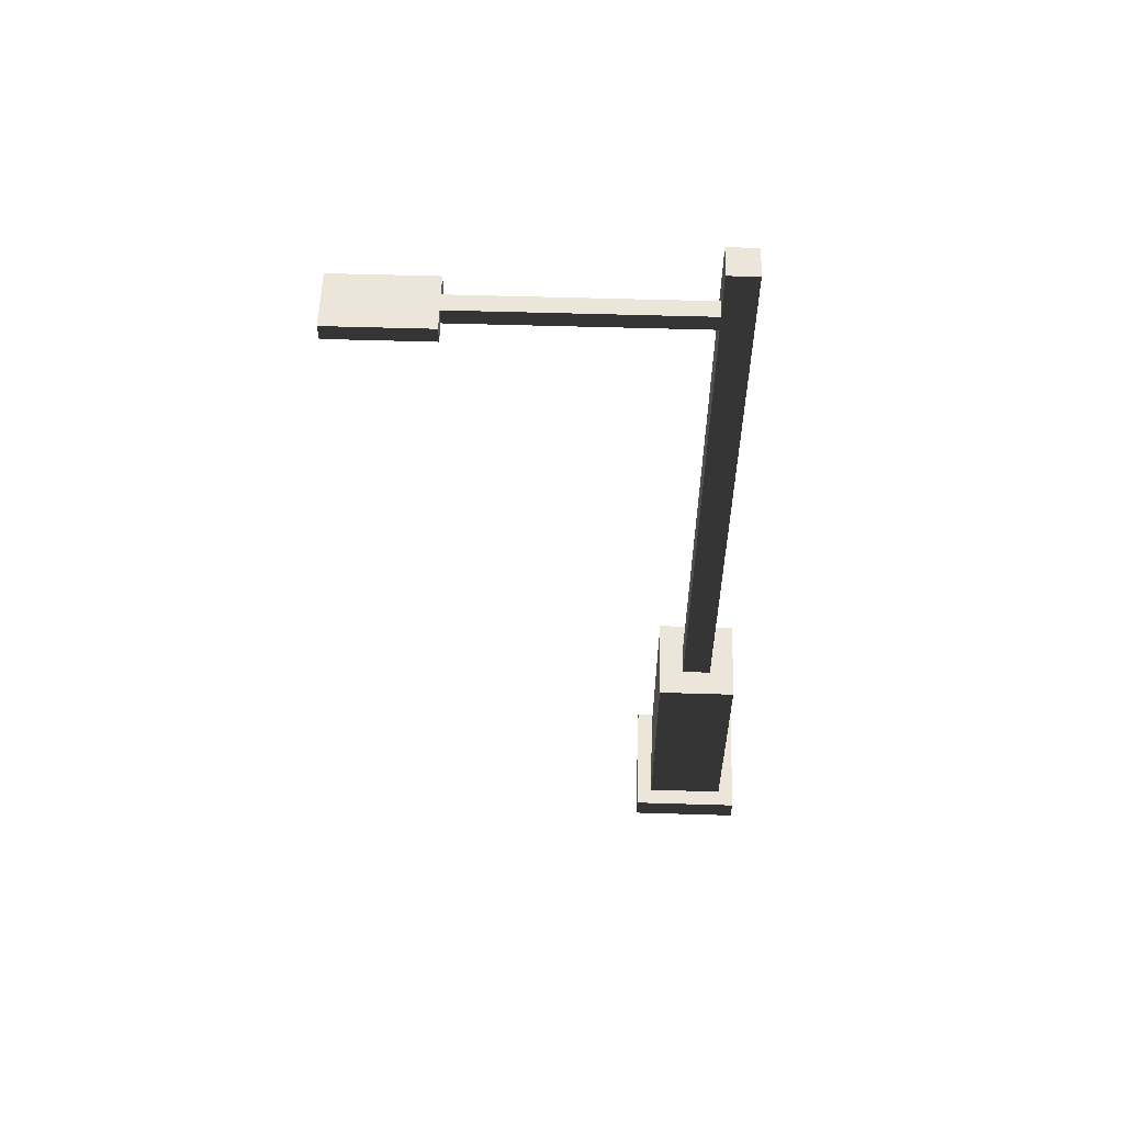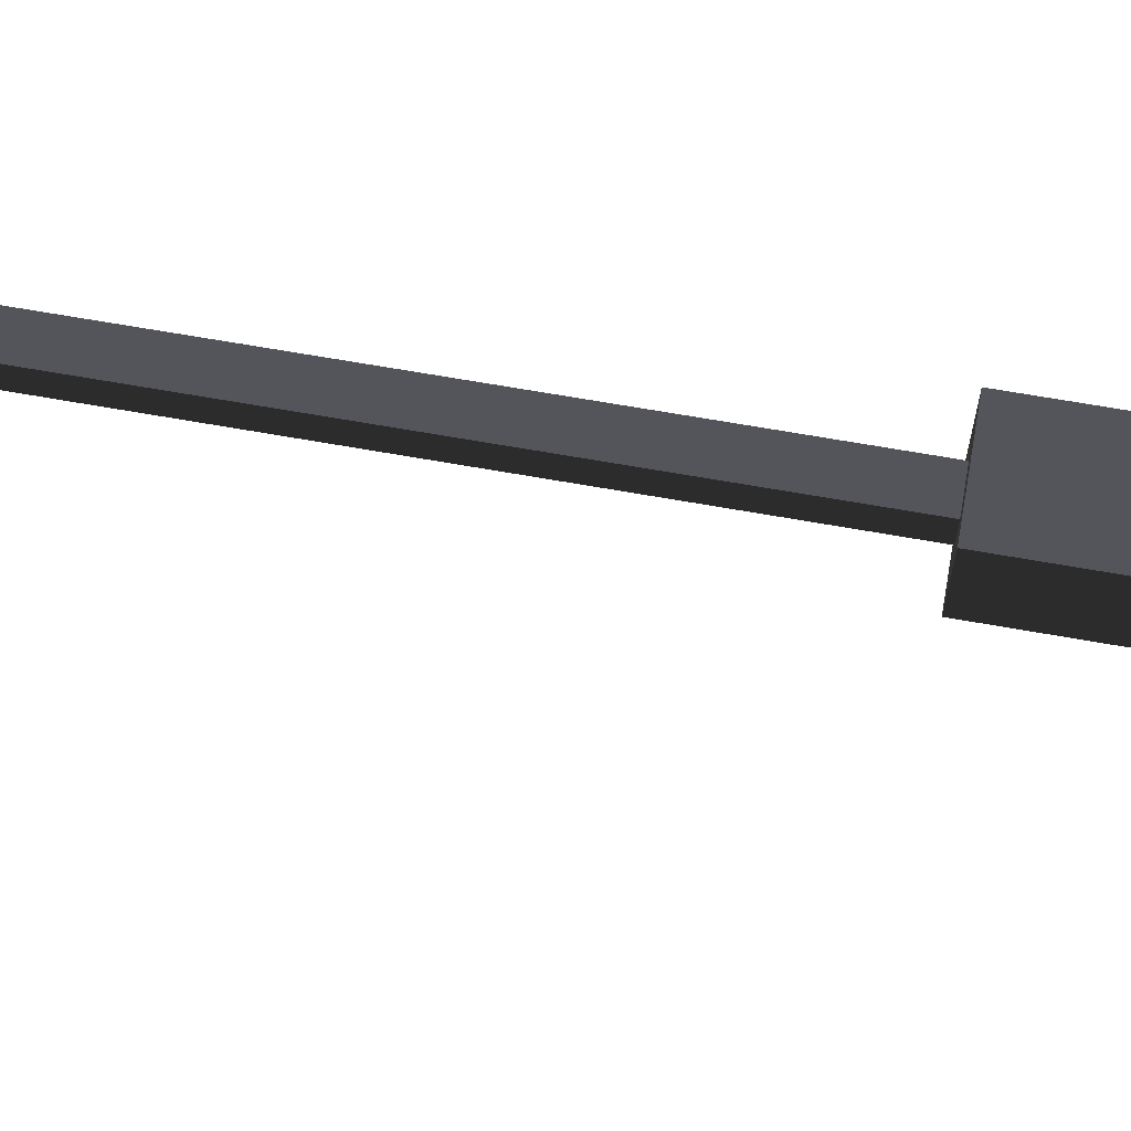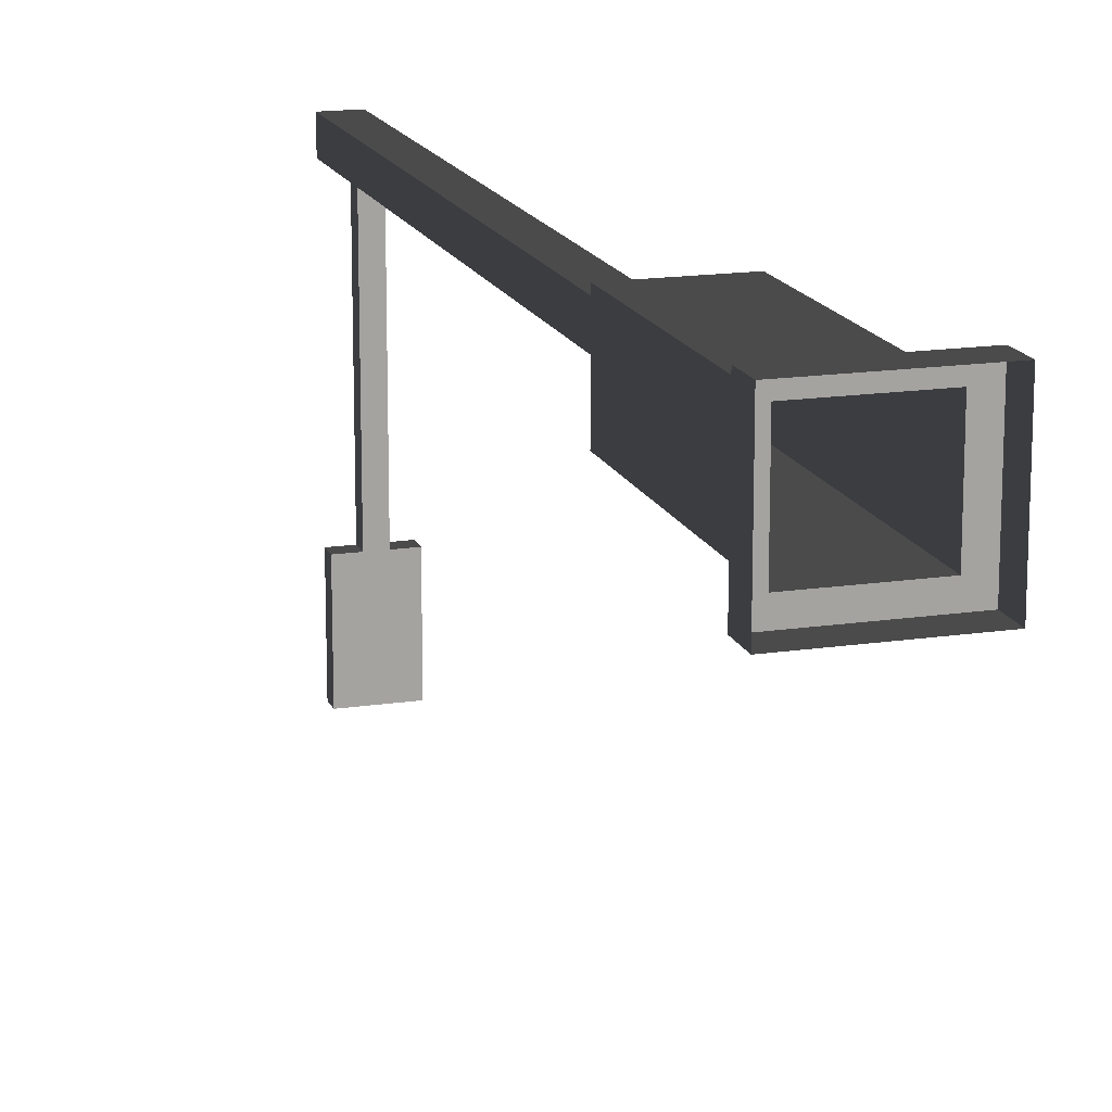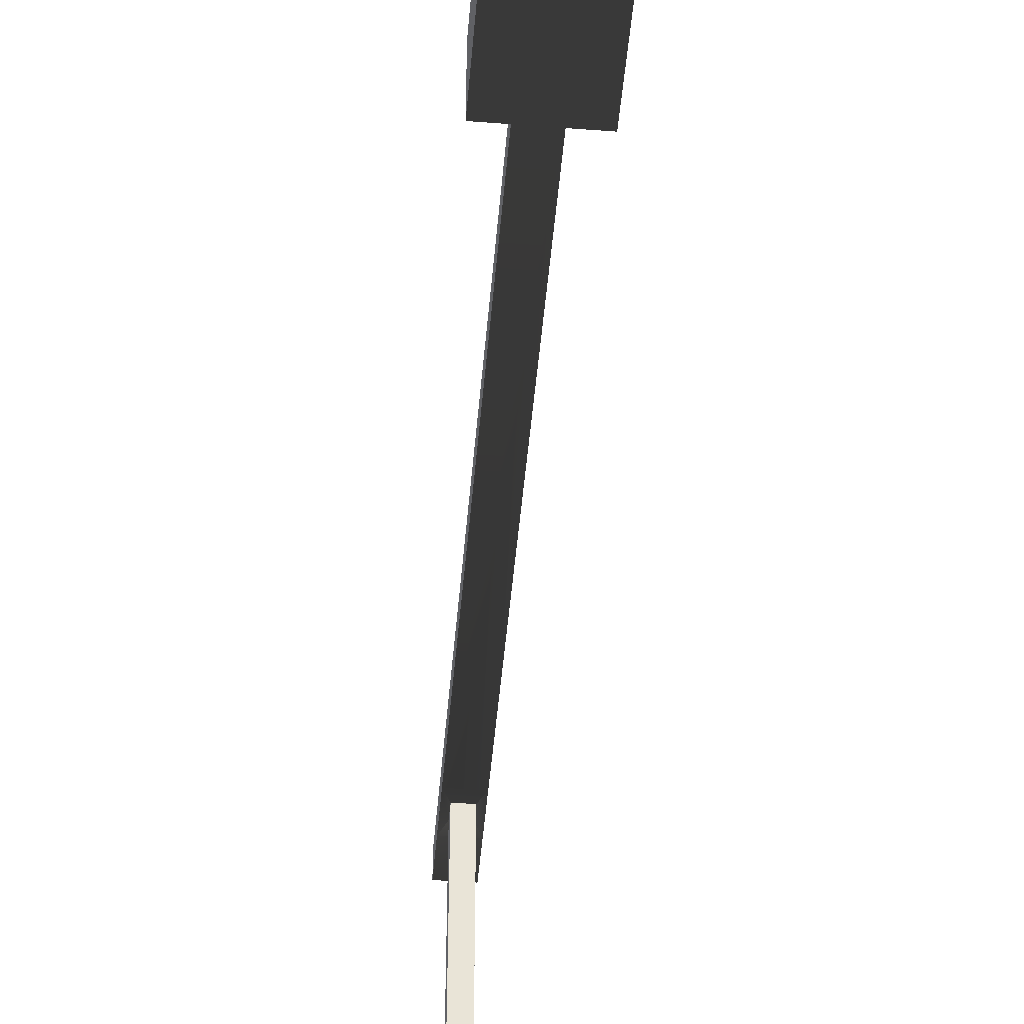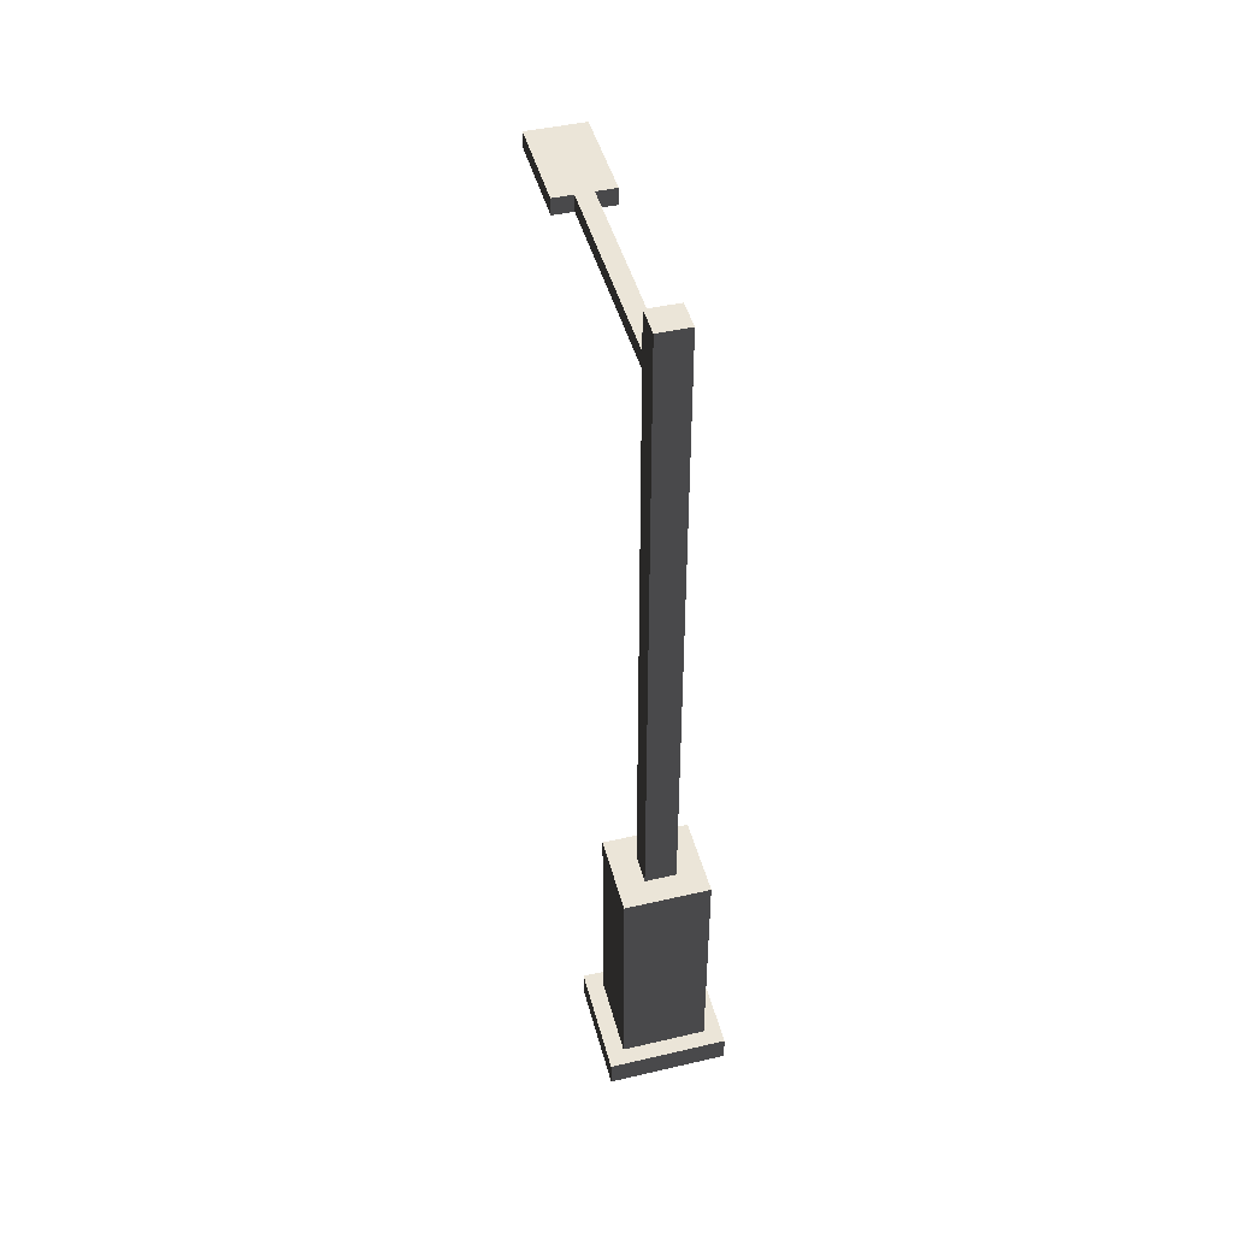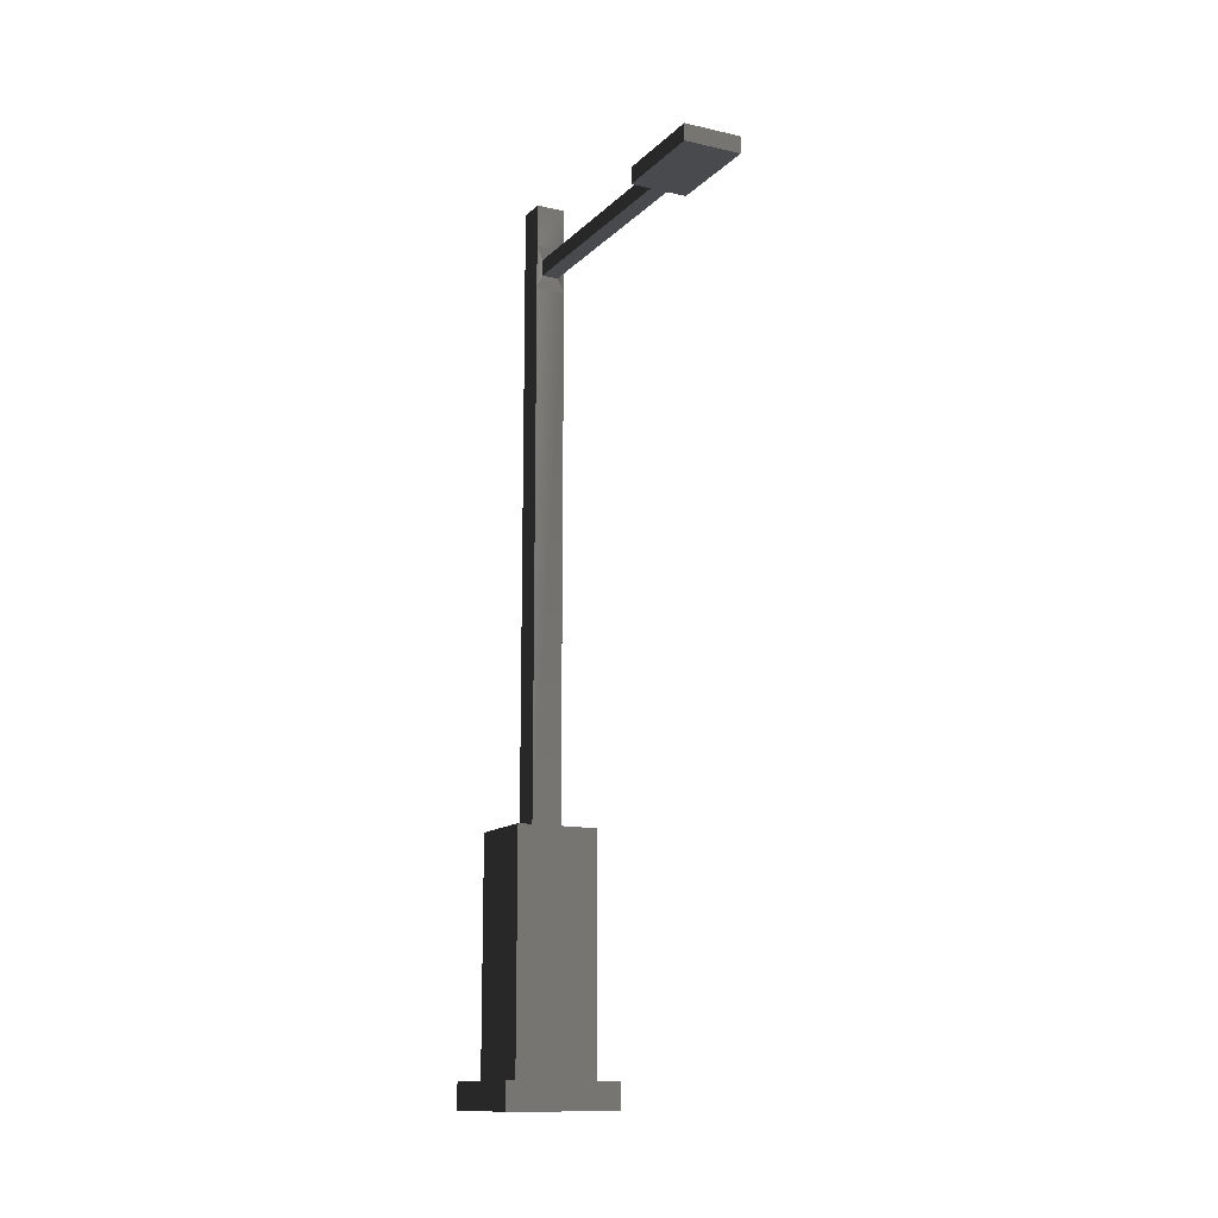
<metadata>
{"format":"obj","ext":"obj","renderer":"f3d","projection":"perspective","resolution":1024,"background":"white","views":[{"elev":57.2,"azim":-88.2,"up":"+Y"},{"elev":65.8,"azim":-79.8,"up":"+Z"},{"elev":16.2,"azim":-17.1,"up":"+Z"},{"elev":-48.4,"azim":-4.9,"up":"+Z"},{"elev":46.0,"azim":-14.8,"up":"+Y"},{"elev":-13.4,"azim":152.9,"up":"+Y"}]}
</metadata>
<code>
v -0.3939 0.2562 1.751
v -0.3939 2.489 1.751
v 0.3939 2.489 1.751
v 0.3939 0.2562 1.751
v -0.1445 8.55 1.514
v -0.1445 8.55 1.241
v 0.1445 8.55 1.241
v 0.1445 8.55 1.514
v -0.3939 2.489 1.005
v -0.3939 0.2562 1.005
v 0.3939 0.2562 1.005
v 0.3939 2.489 1.005
v 0.3939 0.2562 1.751
v 0.3939 2.489 1.751
v 0.3939 2.489 1.005
v 0.3939 0.2562 1.005
v -0.3939 0.2562 1.005
v -0.3939 2.489 1.005
v -0.3939 2.489 1.751
v -0.3939 0.2562 1.751
v -0.3939 2.489 1.751
v -0.1445 2.489 1.514
v 0.1445 2.489 1.514
v 0.3939 2.489 1.751
v 0.1445 2.489 1.241
v 0.3939 2.489 1.005
v -0.1445 2.489 1.241
v -0.3939 2.489 1.005
v -0.1445 2.489 1.514
v -0.1445 7.698 1.514
v 0.1445 7.698 1.514
v 0.1445 2.489 1.514
v 0.1445 8.135 1.514
v -0.1445 8.135 1.514
v 0.1445 8.55 1.514
v -0.1445 8.55 1.514
v 0.1445 2.489 1.514
v 0.1445 7.698 1.514
v 0.1445 7.698 1.241
v 0.1445 2.489 1.241
v 0.1445 8.135 1.241
v 0.1445 8.135 1.514
v 0.1445 8.55 1.241
v 0.1445 8.55 1.514
v 0.1445 2.489 1.241
v 0.1445 7.698 1.241
v -0.1445 7.698 1.241
v -0.1445 2.489 1.241
v 0.1445 8.135 1.241
v 0.08066 7.838 1.251
v 0.08066 7.996 1.251
v 0.1445 8.55 1.241
v -0.1445 8.55 1.241
v -0.1445 8.135 1.241
v -0.08066 7.996 1.251
v -0.08066 7.838 1.251
v -0.1445 2.489 1.241
v -0.1445 7.698 1.241
v -0.1445 7.698 1.514
v -0.1445 2.489 1.514
v -0.1445 8.135 1.514
v -0.1445 8.135 1.241
v -0.1445 8.55 1.514
v -0.1445 8.55 1.241
v -0.1445 8.135 1.241
v -0.08066 7.996 1.251
v 0.08066 7.996 1.251
v 0.1445 8.135 1.241
v 0.1445 7.698 1.241
v 0.08066 7.838 1.251
v -0.08066 7.838 1.251
v -0.1445 7.698 1.241
v -0.08066 7.996 1.251
v -0.08066 7.996 -0.9573
v 0.08066 7.996 -0.9573
v 0.08066 7.996 1.251
v 0.08066 7.996 -1.903
v -0.08066 7.996 -1.903
v 0.2709 7.996 -0.9573
v 0.2709 7.996 -1.903
v -0.2709 7.996 -1.903
v -0.2709 7.996 -0.9573
v 0.08066 7.996 1.251
v 0.08066 7.996 -0.9573
v 0.08066 7.838 -0.9573
v 0.08066 7.838 1.251
v -0.08066 7.838 1.251
v -0.08066 7.838 -0.9573
v -0.08066 7.996 -0.9573
v -0.08066 7.996 1.251
v 0.08066 7.838 1.251
v 0.08066 7.838 -0.9573
v -0.08066 7.838 -0.9573
v -0.08066 7.838 1.251
v -0.08066 7.838 -1.903
v 0.08066 7.838 -1.903
v 0.2709 7.838 -1.903
v 0.2709 7.838 -0.9573
v -0.2709 7.838 -0.9573
v -0.2709 7.838 -1.903
v 0.2709 7.996 -0.9573
v 0.2709 7.996 -1.903
v 0.2709 7.838 -1.903
v 0.2709 7.838 -0.9573
v -0.2709 7.838 -0.9573
v -0.2709 7.838 -1.903
v -0.2709 7.996 -1.903
v -0.2709 7.996 -0.9573
v 0.08066 7.996 -0.9573
v 0.2709 7.996 -0.9573
v 0.2709 7.838 -0.9573
v 0.08066 7.838 -0.9573
v 0.08066 7.838 -1.903
v 0.2709 7.838 -1.903
v 0.2709 7.996 -1.903
v 0.08066 7.996 -1.903
v -0.08066 7.838 -1.903
v -0.08066 7.996 -1.903
v -0.2709 7.838 -1.903
v -0.2709 7.996 -1.903
v -0.08066 7.838 -0.9573
v -0.2709 7.838 -0.9573
v -0.2709 7.996 -0.9573
v -0.08066 7.996 -0.9573
v -0.5549 0.2562 0.8523
v -0.5549 -0.002672 0.8523
v 0.5549 -0.002672 0.8523
v 0.5549 0.2562 0.8523
v 0.5549 0.2562 0.8523
v 0.5549 -0.002672 0.8523
v 0.5549 -0.002672 1.903
v 0.5549 0.2562 1.903
v 0.5549 0.2562 1.903
v 0.5549 -0.002672 1.903
v -0.5549 -0.002672 1.903
v -0.5549 0.2562 1.903
v -0.5549 0.2562 1.903
v -0.5549 -0.002672 1.903
v -0.5549 -0.002672 0.8523
v -0.5549 0.2562 0.8523
v -0.3939 0.2562 1.005
v -0.5549 0.2562 0.8523
v 0.5549 0.2562 0.8523
v 0.3939 0.2562 1.005
v 0.5549 0.2562 1.903
v 0.3939 0.2562 1.751
v -0.5549 0.2562 1.903
v -0.3939 0.2562 1.751
g lamp_mesh_3628_130
f 1 3 2
f 1 4 3
f 5 7 6
f 5 8 7
f 9 11 10
f 9 12 11
f 13 15 14
f 13 16 15
f 17 19 18
f 17 20 19
f 21 23 22
f 21 24 23
f 24 25 23
f 24 26 25
f 26 27 25
f 26 28 27
f 28 22 27
f 28 21 22
f 29 31 30
f 29 32 31
f 30 31 33
f 30 33 34
f 34 33 35
f 34 35 36
f 37 39 38
f 37 40 39
f 38 39 41
f 38 41 42
f 42 41 43
f 42 43 44
f 45 47 46
f 45 48 47
f 49 46 50
f 49 50 51
f 49 53 52
f 49 54 53
f 47 54 55
f 47 55 56
f 57 59 58
f 57 60 59
f 58 59 61
f 58 61 62
f 62 61 63
f 62 63 64
f 65 67 66
f 65 68 67
f 69 71 70
f 69 72 71
f 73 75 74
f 73 76 75
f 74 75 77
f 74 77 78
f 77 75 79
f 77 79 80
f 74 78 81
f 74 81 82
f 83 85 84
f 83 86 85
f 87 89 88
f 87 90 89
f 91 93 92
f 91 94 93
f 92 93 95
f 92 95 96
f 92 96 97
f 92 97 98
f 95 93 99
f 95 99 100
f 101 103 102
f 101 104 103
f 105 107 106
f 105 108 107
f 109 111 110
f 109 112 111
f 113 115 114
f 113 116 115
f 117 116 113
f 117 118 116
f 118 117 119
f 118 119 120
f 121 123 122
f 121 124 123
f 125 127 126
f 125 128 127
f 129 131 130
f 129 132 131
f 133 135 134
f 133 136 135
f 137 139 138
f 137 140 139
f 141 143 142
f 141 144 143
f 144 145 143
f 144 146 145
f 146 147 145
f 146 148 147
f 148 142 147
f 148 141 142

</code>
